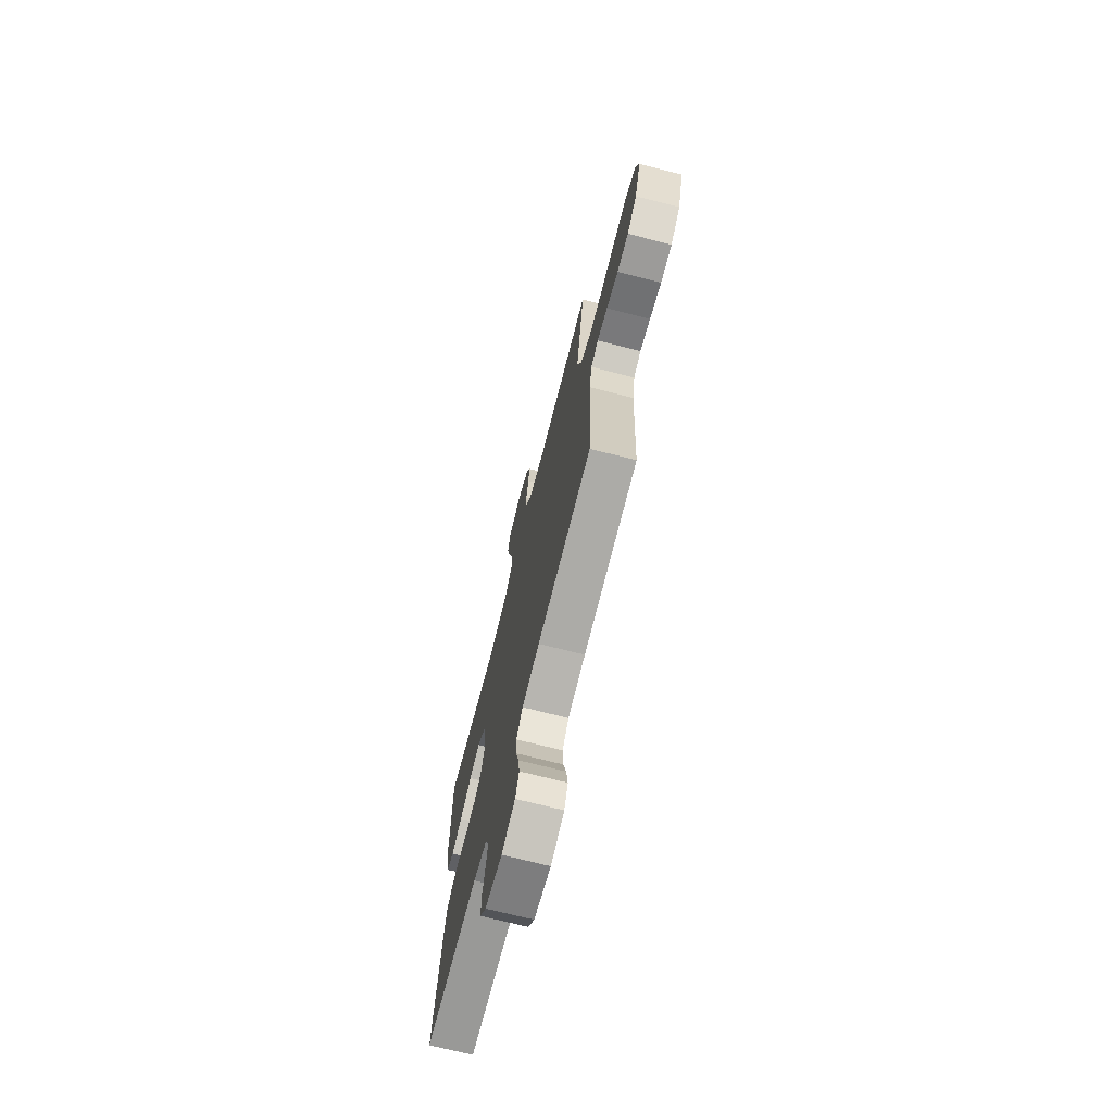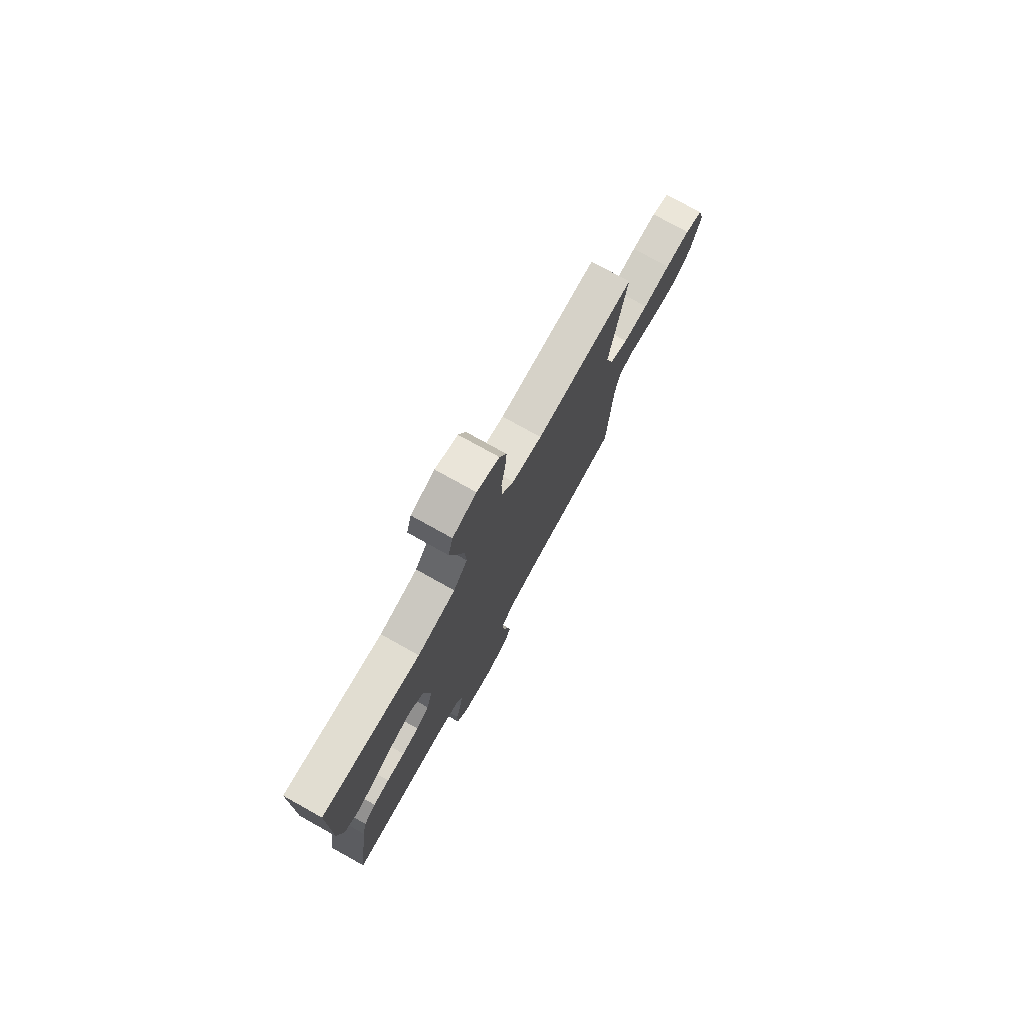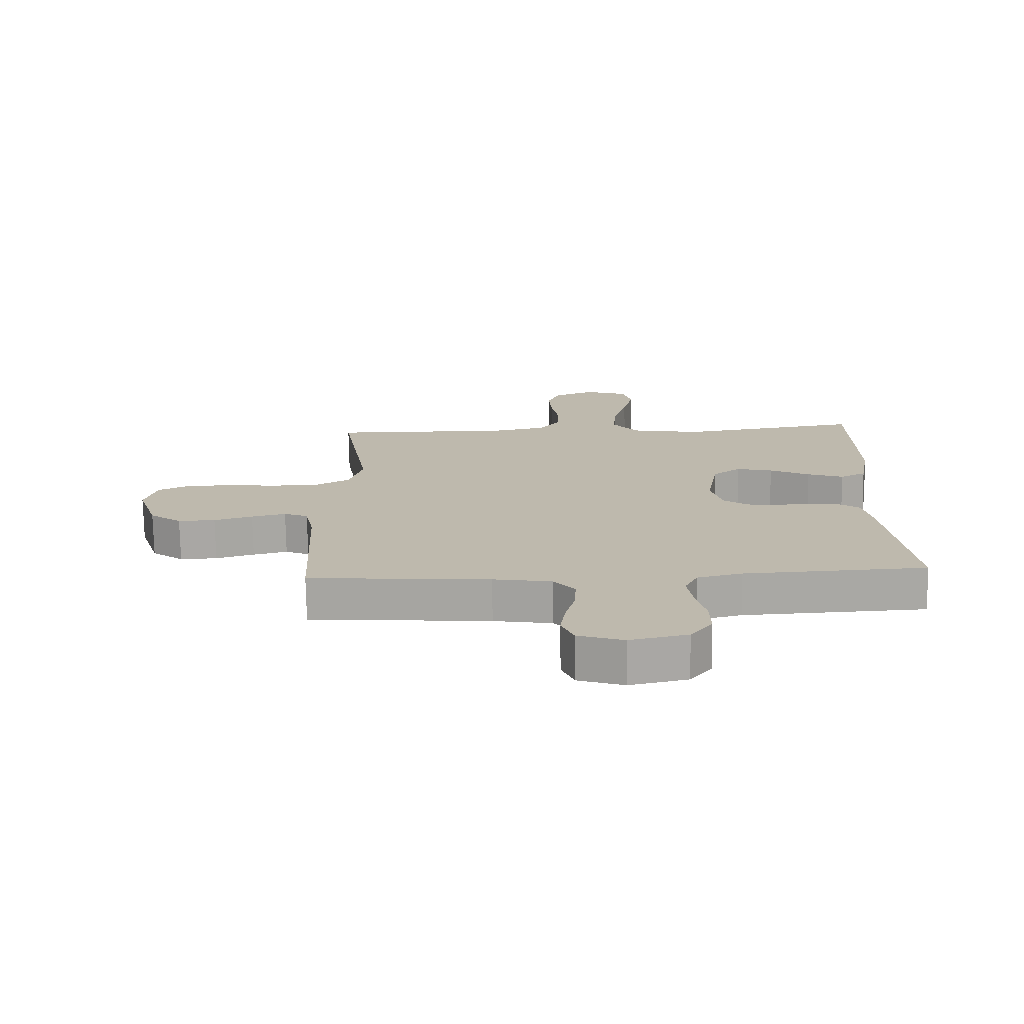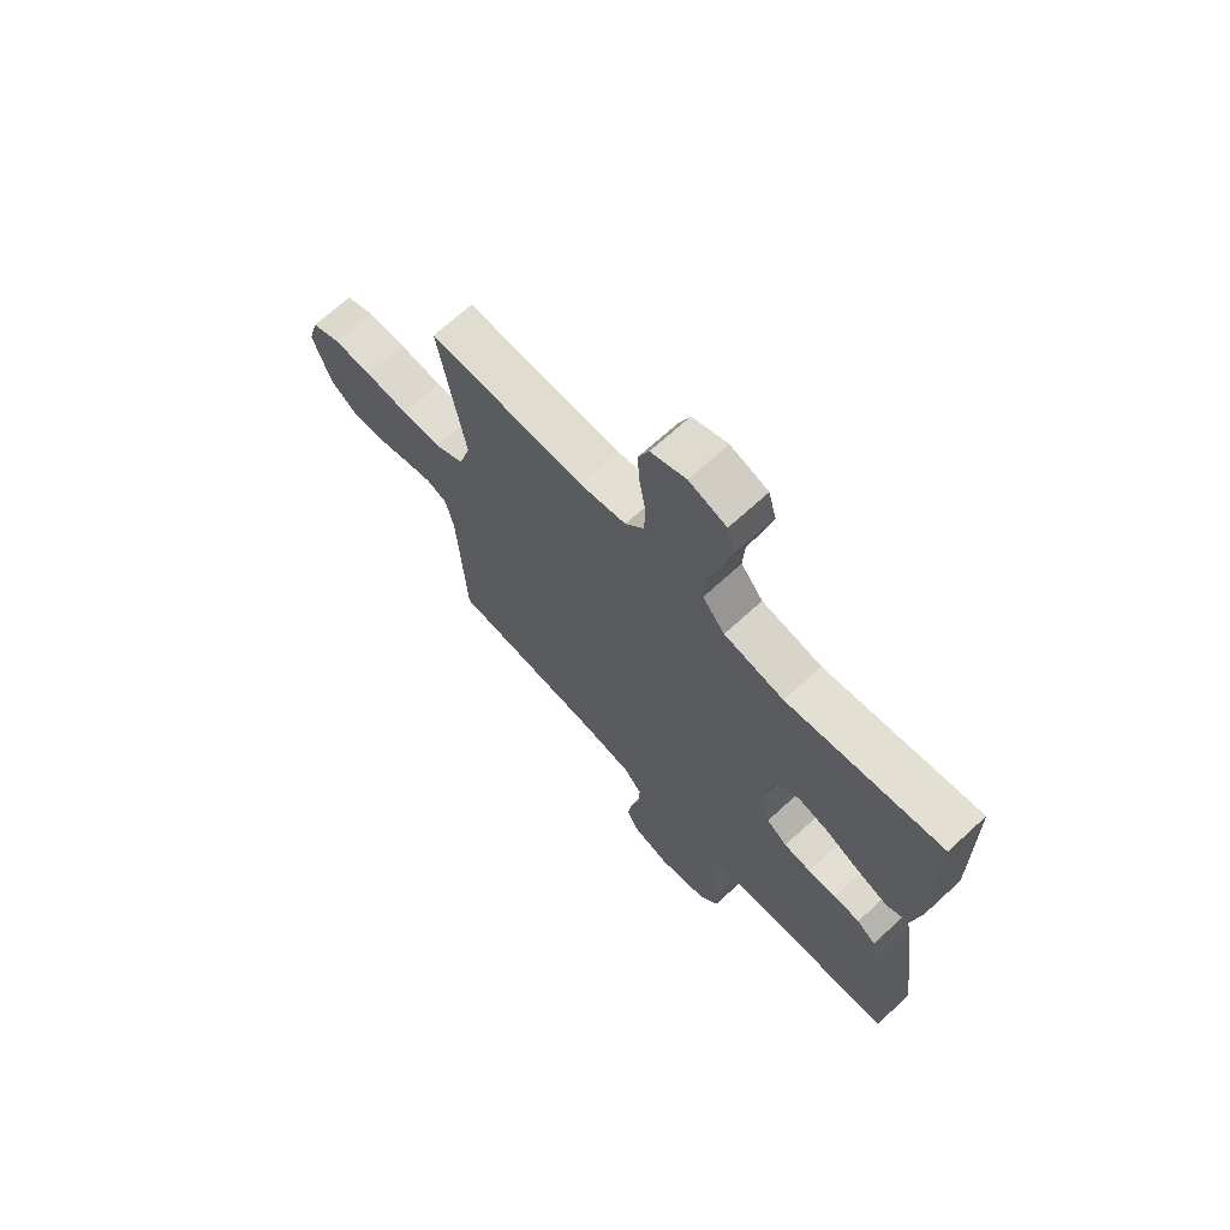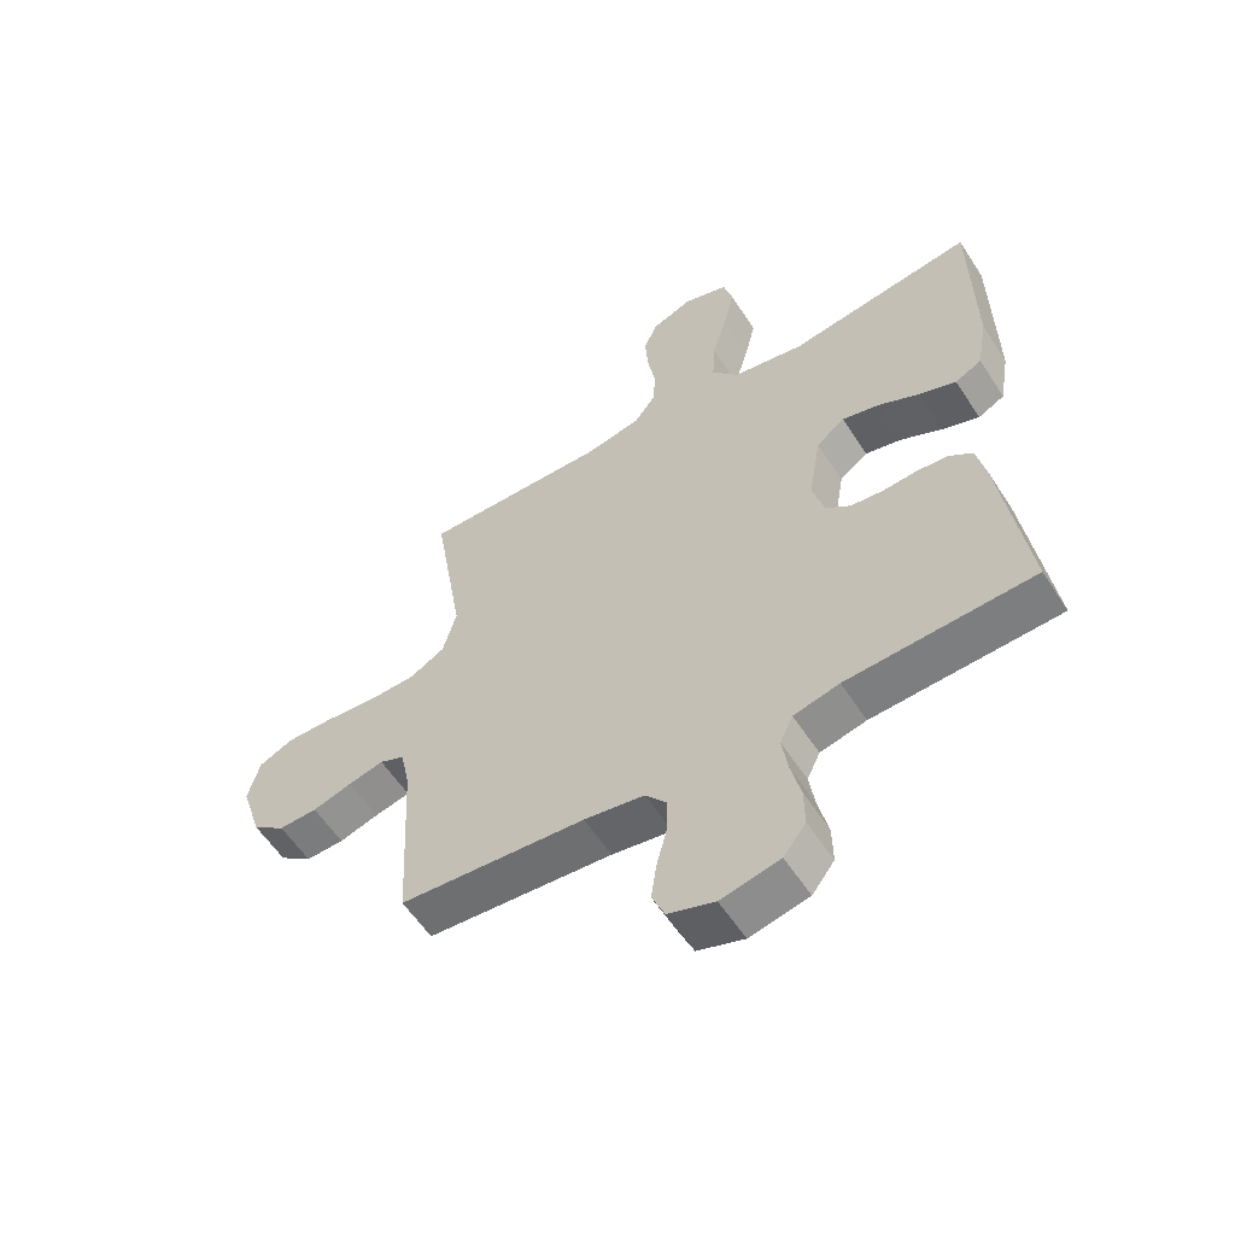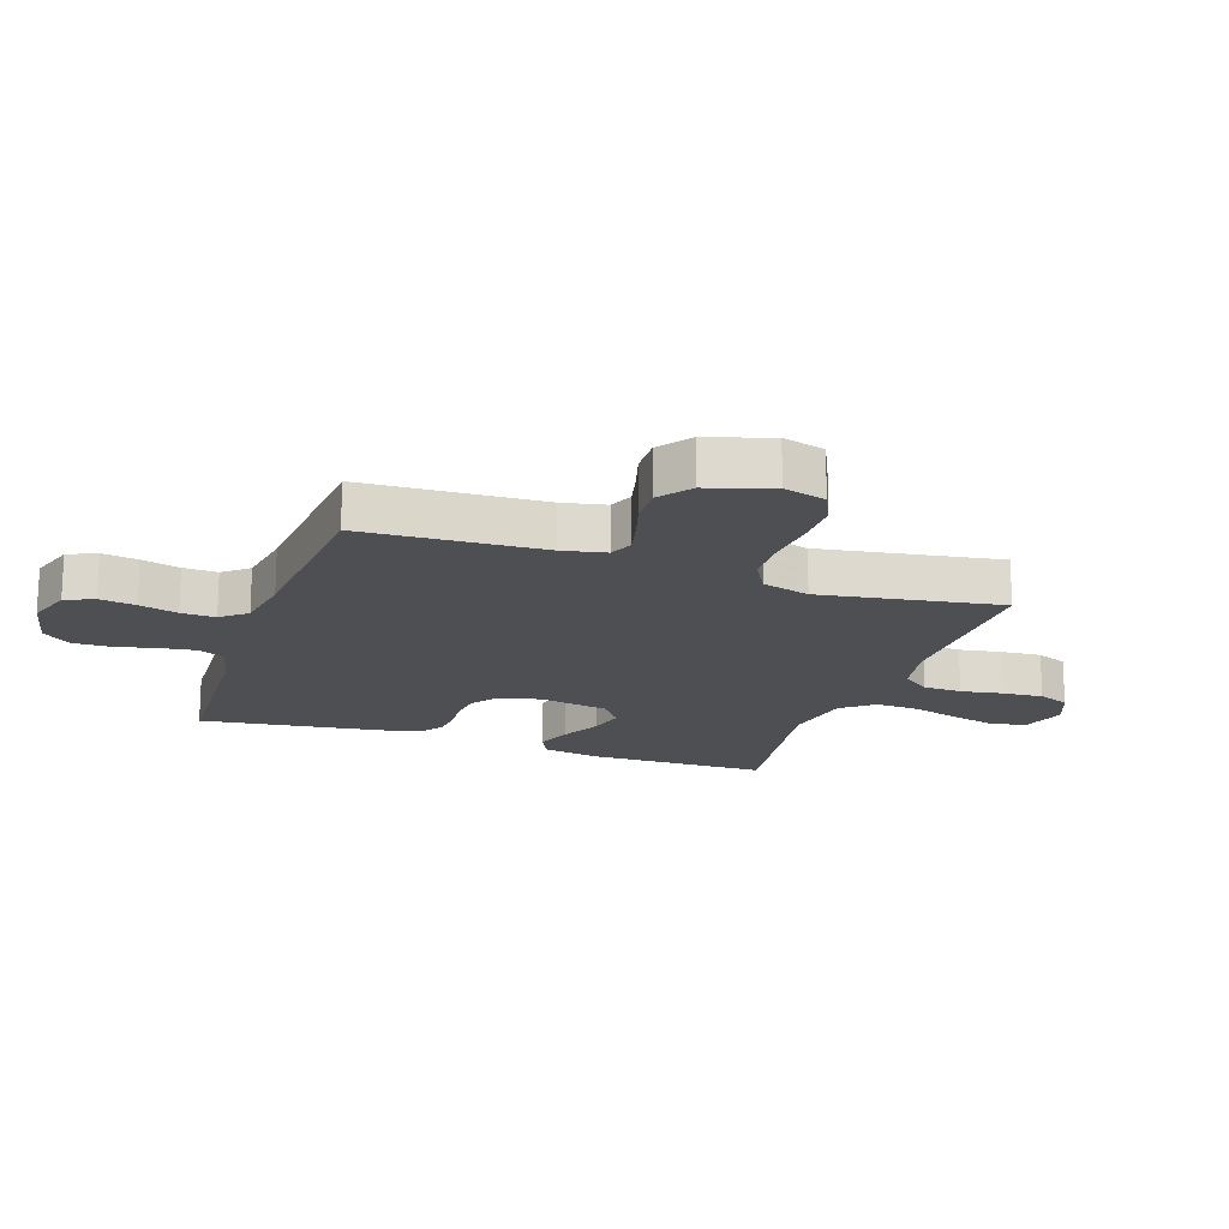
<metadata>
{"format":"obj","ext":"obj","renderer":"f3d","projection":"perspective","resolution":1024,"background":"white","views":[{"elev":-71.7,"azim":-104.3,"up":"+Z"},{"elev":77.0,"azim":119.1,"up":"+Z"},{"elev":-74.5,"azim":1.0,"up":"+Z"},{"elev":68.9,"azim":47.5,"up":"+Z"},{"elev":-57.5,"azim":32.6,"up":"+Z"},{"elev":-17.9,"azim":-109.0,"up":"+Y"}]}
</metadata>
<code>
v -0.5 0.07 0.5
v -0.2 0.07 0.495
v -0.11 0.07 0.513
v -0.074 0.07 0.56
v -0.072 0.07 0.624
v -0.084 0.07 0.695
v -0.089 0.07 0.762
v -0.068 0.07 0.814
v 0 0.07 0.841
v 0.072 0.07 0.817
v 0.087 0.07 0.761
v 0.069 0.07 0.685
v 0.045 0.07 0.604
v 0.041 0.07 0.53
v 0.084 0.07 0.476
v 0.2 0.07 0.455
v 0.5 0.07 0.5
v 0.503 0.07 0.2
v 0.486 0.07 0.104
v 0.443 0.07 0.082
v 0.383 0.07 0.104
v 0.317 0.07 0.137
v 0.257 0.07 0.152
v 0.211 0.07 0.117
v 0.191 0.07 0
v 0.21 0.07 -0.07
v 0.25 0.07 -0.1
v 0.302 0.07 -0.106
v 0.358 0.07 -0.102
v 0.408 0.07 -0.107
v 0.445 0.07 -0.134
v 0.459 0.07 -0.2
v 0.5 0.07 -0.5
v 0.2 0.07 -0.515
v 0.126 0.07 -0.533
v 0.105 0.07 -0.577
v 0.114 0.07 -0.638
v 0.13 0.07 -0.705
v 0.131 0.07 -0.768
v 0.095 0.07 -0.815
v 0 0.07 -0.836
v -0.075 0.07 -0.811
v -0.096 0.07 -0.763
v -0.087 0.07 -0.703
v -0.07 0.07 -0.639
v -0.068 0.07 -0.582
v -0.103 0.07 -0.54
v -0.2 0.07 -0.524
v -0.5 0.07 -0.5
v -0.515 0.07 -0.2
v -0.53 0.07 -0.128
v -0.57 0.07 -0.111
v -0.627 0.07 -0.125
v -0.691 0.07 -0.144
v -0.753 0.07 -0.146
v -0.806 0.07 -0.106
v -0.84 0.07 0
v -0.821 0.07 0.07
v -0.766 0.07 0.096
v -0.69 0.07 0.095
v -0.606 0.07 0.087
v -0.53 0.07 0.089
v -0.473 0.07 0.121
v -0.451 0.07 0.2
v -0.5 0 0.5
v -0.2 0 0.495
v -0.11 0 0.513
v -0.074 0 0.56
v -0.072 0 0.624
v -0.084 0 0.695
v -0.089 0 0.762
v -0.068 0 0.814
v 0 0 0.841
v 0.072 0 0.817
v 0.087 0 0.761
v 0.069 0 0.685
v 0.045 0 0.604
v 0.041 0 0.53
v 0.084 0 0.476
v 0.2 0 0.455
v 0.5 0 0.5
v 0.503 0 0.2
v 0.486 0 0.104
v 0.443 0 0.082
v 0.383 0 0.104
v 0.317 0 0.137
v 0.257 0 0.152
v 0.211 0 0.117
v 0.191 0 0
v 0.21 0 -0.07
v 0.25 0 -0.1
v 0.302 0 -0.106
v 0.358 0 -0.102
v 0.408 0 -0.107
v 0.445 0 -0.134
v 0.459 0 -0.2
v 0.5 0 -0.5
v 0.2 0 -0.515
v 0.126 0 -0.533
v 0.105 0 -0.577
v 0.114 0 -0.638
v 0.13 0 -0.705
v 0.131 0 -0.768
v 0.095 0 -0.815
v 0 0 -0.836
v -0.075 0 -0.811
v -0.096 0 -0.763
v -0.087 0 -0.703
v -0.07 0 -0.639
v -0.068 0 -0.582
v -0.103 0 -0.54
v -0.2 0 -0.524
v -0.5 0 -0.5
v -0.515 0 -0.2
v -0.53 0 -0.128
v -0.57 0 -0.111
v -0.627 0 -0.125
v -0.691 0 -0.144
v -0.753 0 -0.146
v -0.806 0 -0.106
v -0.84 0 0
v -0.821 0 0.07
v -0.766 0 0.096
v -0.69 0 0.095
v -0.606 0 0.087
v -0.53 0 0.089
v -0.473 0 0.121
v -0.451 0 0.2
f 58 59 60 61
f 58 61 62
f 57 58 62
f 56 57 62
f 53 54 55 56
f 52 53 56 62
f 51 52 62 63
f 48 49 50
f 47 48 50 51
f 42 43 44 45
f 42 45 46
f 41 42 46
f 40 41 46
f 37 38 39 40
f 36 37 40 46
f 35 36 46 47
f 31 32 33 34
f 28 29 30 31
f 27 28 31 34
f 26 27 34 35
f 19 20 21 22
f 19 22 23
f 16 17 18 19
f 15 16 19 23
f 14 15 23 24
f 10 11 12 13
f 8 9 10 13
f 8 13 14
f 5 6 7 8
f 5 8 14
f 4 5 14 24
f 64 1 2
f 64 2 3
f 63 64 3
f 51 63 3
f 25 26 35 47
f 24 25 47 51
f 3 4 24 51
f 125 124 123 122
f 126 125 122
f 126 122 121
f 126 121 120
f 120 119 118 117
f 126 120 117 116
f 127 126 116 115
f 114 113 112
f 115 114 112 111
f 109 108 107 106
f 110 109 106
f 110 106 105
f 110 105 104
f 104 103 102 101
f 110 104 101 100
f 111 110 100 99
f 98 97 96 95
f 95 94 93 92
f 98 95 92 91
f 99 98 91 90
f 86 85 84 83
f 87 86 83
f 83 82 81 80
f 87 83 80 79
f 88 87 79 78
f 77 76 75 74
f 77 74 73 72
f 78 77 72
f 72 71 70 69
f 78 72 69
f 88 78 69 68
f 66 65 128
f 67 66 128
f 67 128 127
f 67 127 115
f 111 99 90 89
f 115 111 89 88
f 115 88 68 67
f 1 65 66 2
f 2 66 67 3
f 3 67 68 4
f 4 68 69 5
f 5 69 70 6
f 6 70 71 7
f 7 71 72 8
f 8 72 73 9
f 9 73 74 10
f 10 74 75 11
f 11 75 76 12
f 12 76 77 13
f 13 77 78 14
f 14 78 79 15
f 15 79 80 16
f 16 80 81 17
f 17 81 82 18
f 18 82 83 19
f 19 83 84 20
f 20 84 85 21
f 21 85 86 22
f 22 86 87 23
f 23 87 88 24
f 24 88 89 25
f 25 89 90 26
f 26 90 91 27
f 27 91 92 28
f 28 92 93 29
f 29 93 94 30
f 30 94 95 31
f 31 95 96 32
f 32 96 97 33
f 33 97 98 34
f 34 98 99 35
f 35 99 100 36
f 36 100 101 37
f 37 101 102 38
f 38 102 103 39
f 39 103 104 40
f 40 104 105 41
f 41 105 106 42
f 42 106 107 43
f 43 107 108 44
f 44 108 109 45
f 45 109 110 46
f 46 110 111 47
f 47 111 112 48
f 48 112 113 49
f 49 113 114 50
f 50 114 115 51
f 51 115 116 52
f 52 116 117 53
f 53 117 118 54
f 54 118 119 55
f 55 119 120 56
f 56 120 121 57
f 57 121 122 58
f 58 122 123 59
f 59 123 124 60
f 60 124 125 61
f 61 125 126 62
f 62 126 127 63
f 63 127 128 64
f 64 128 65 1

</code>
